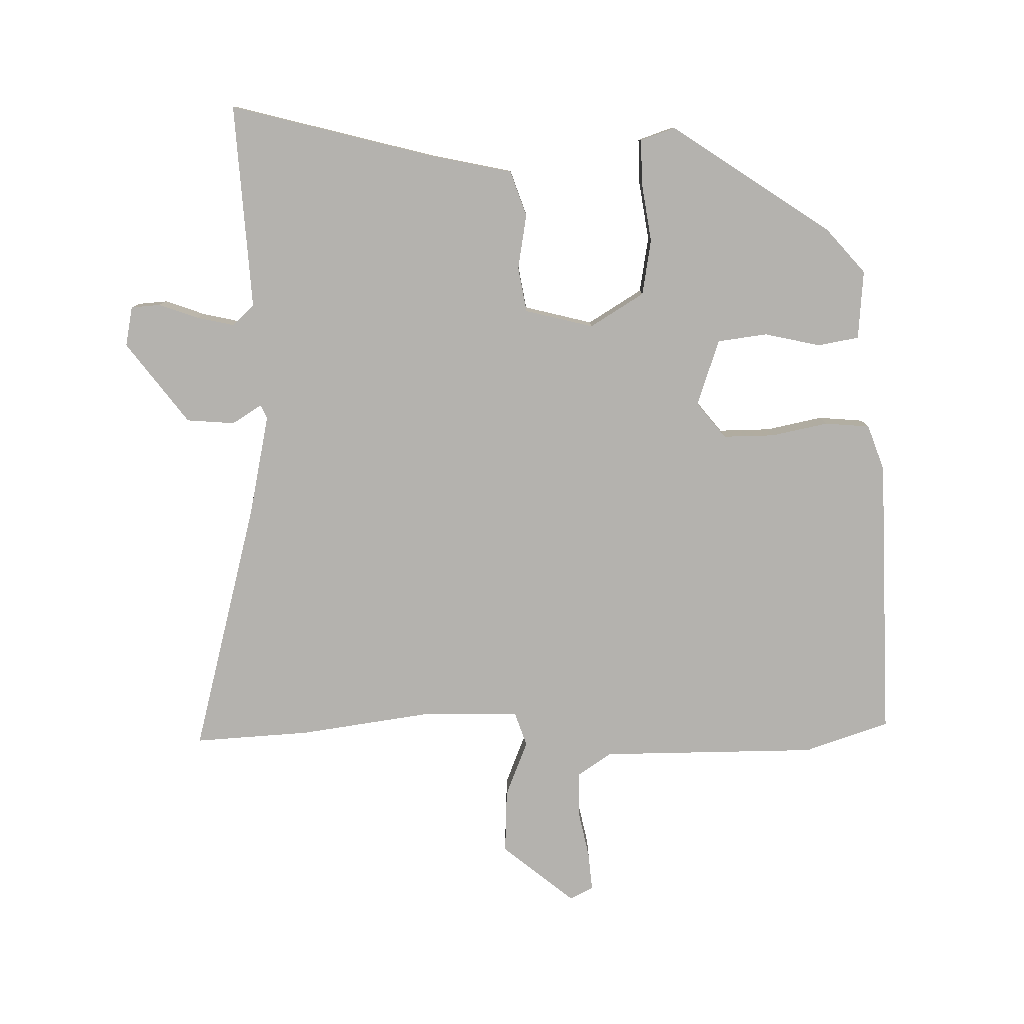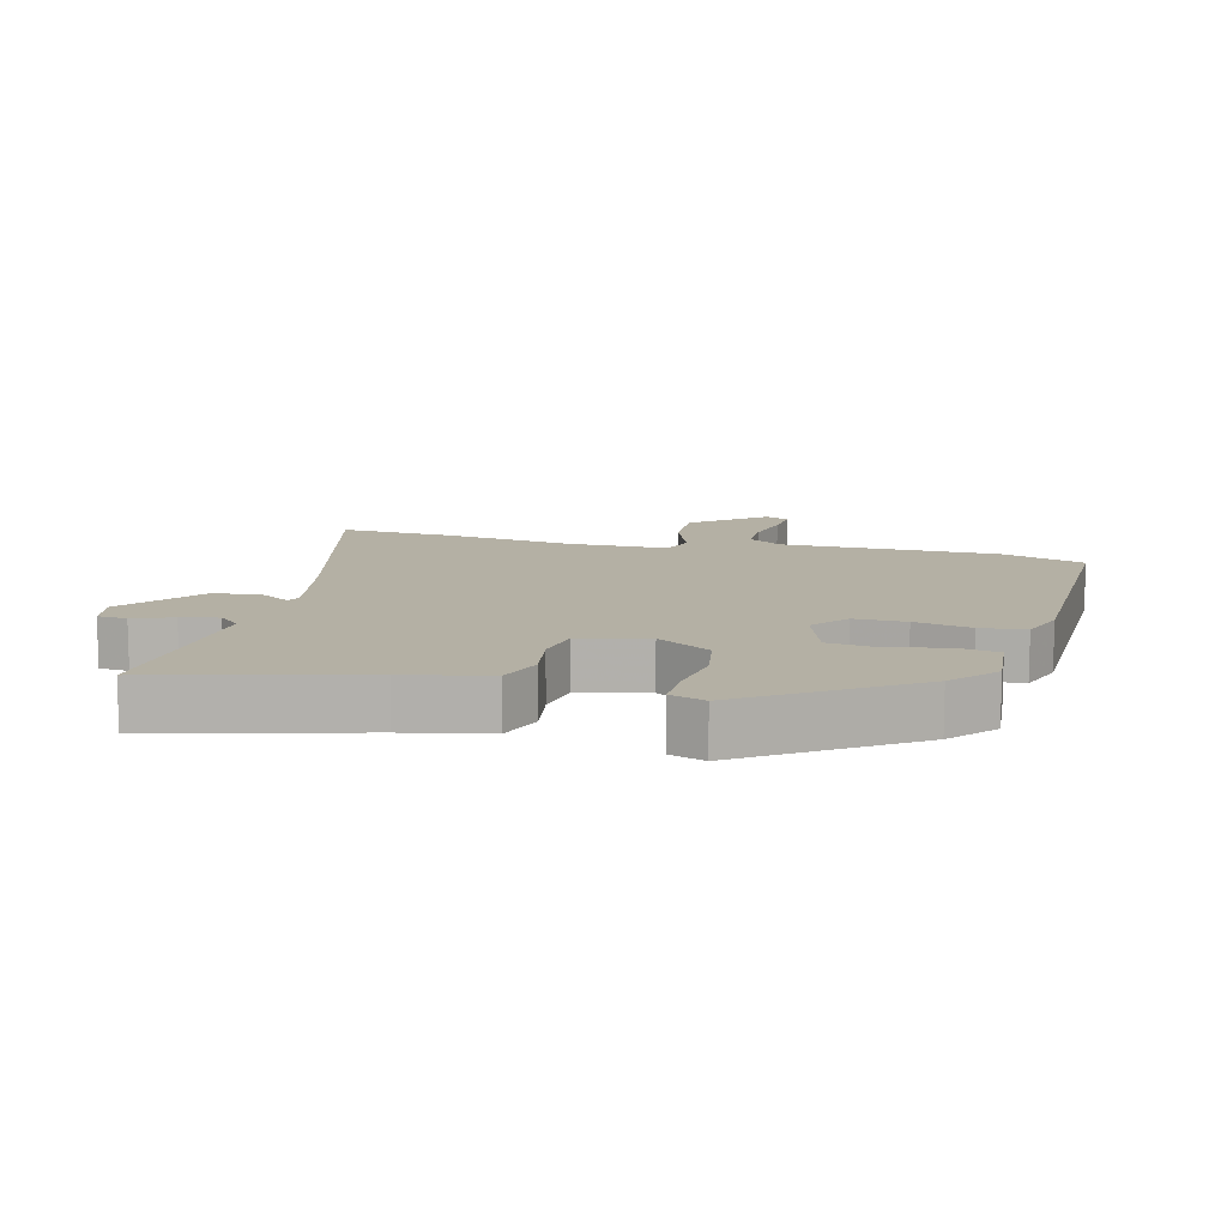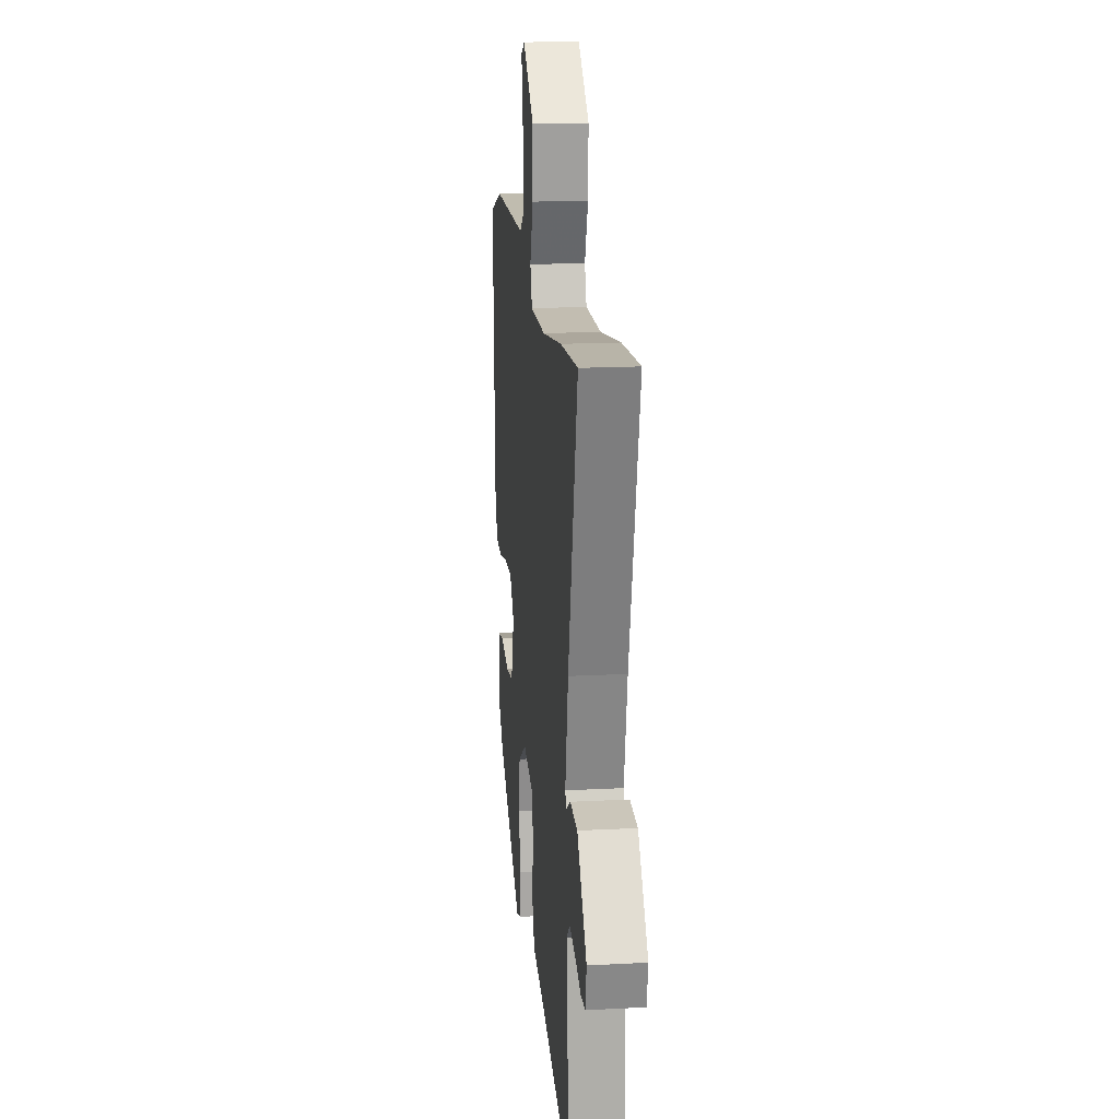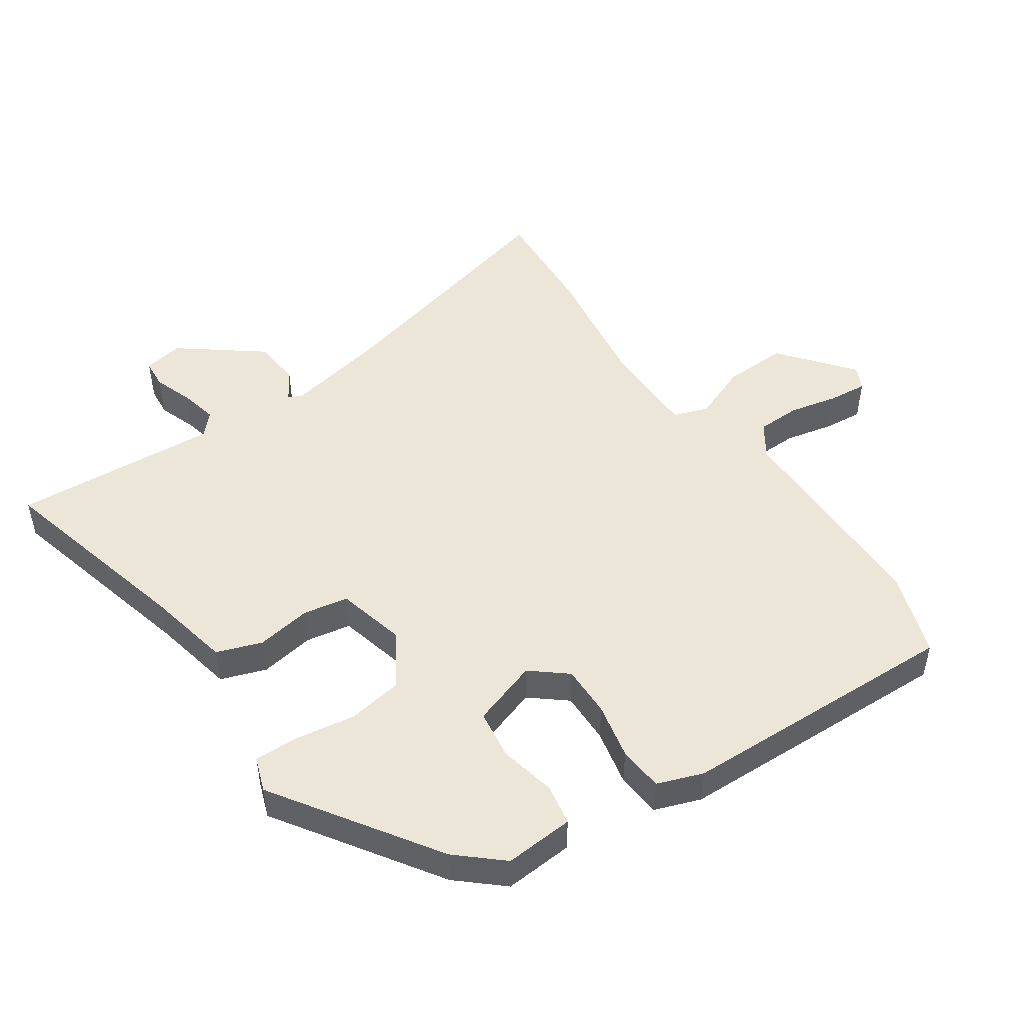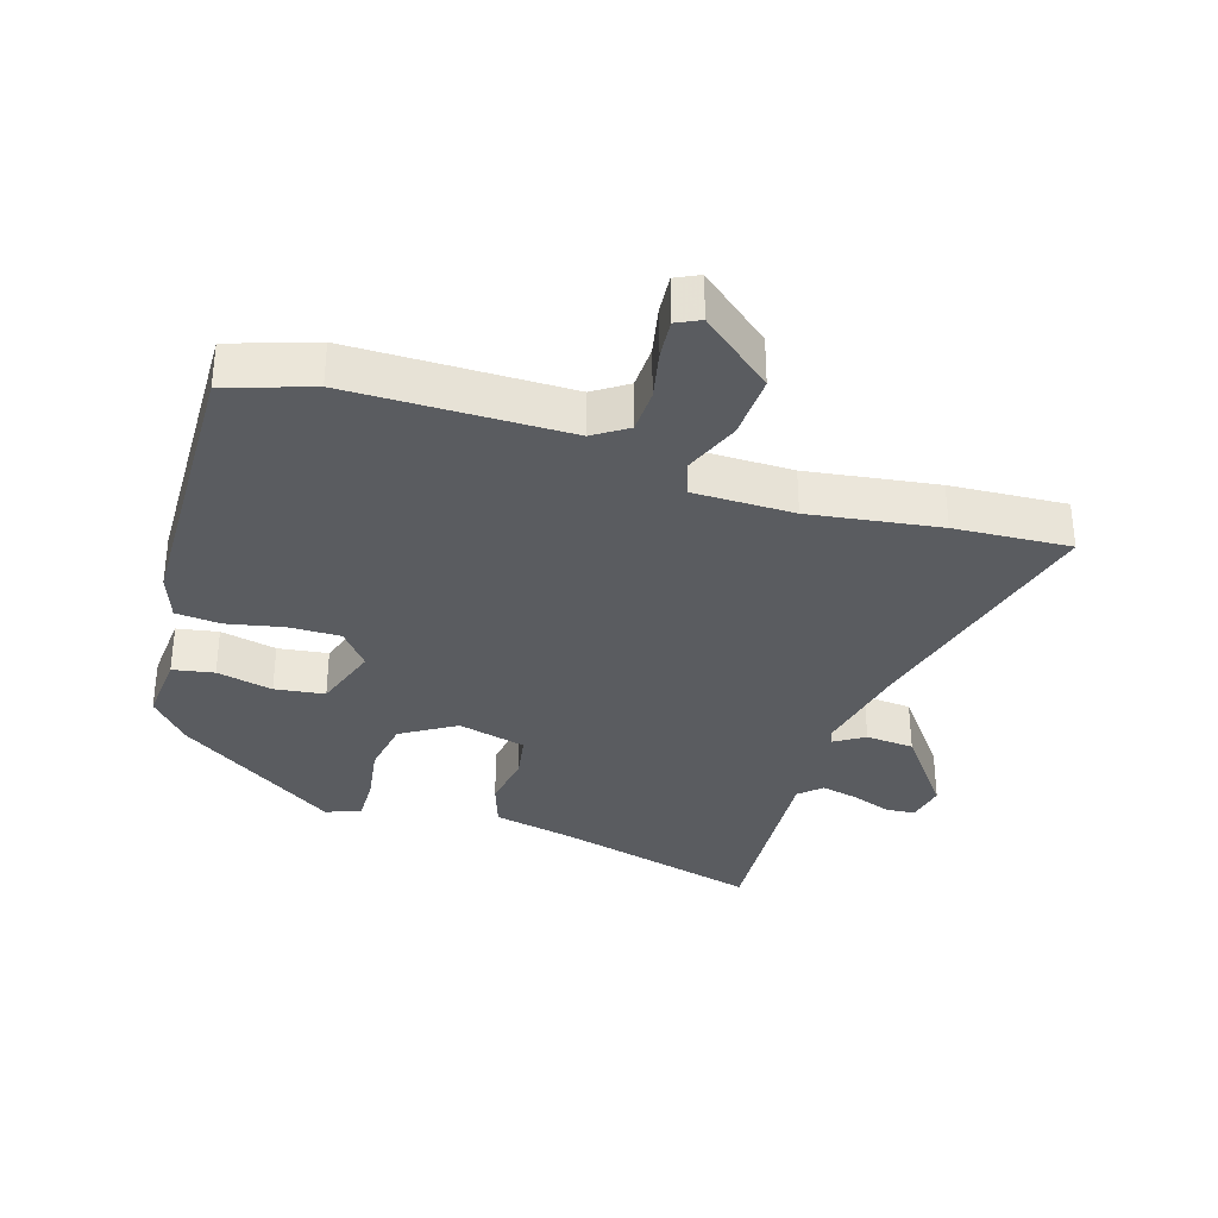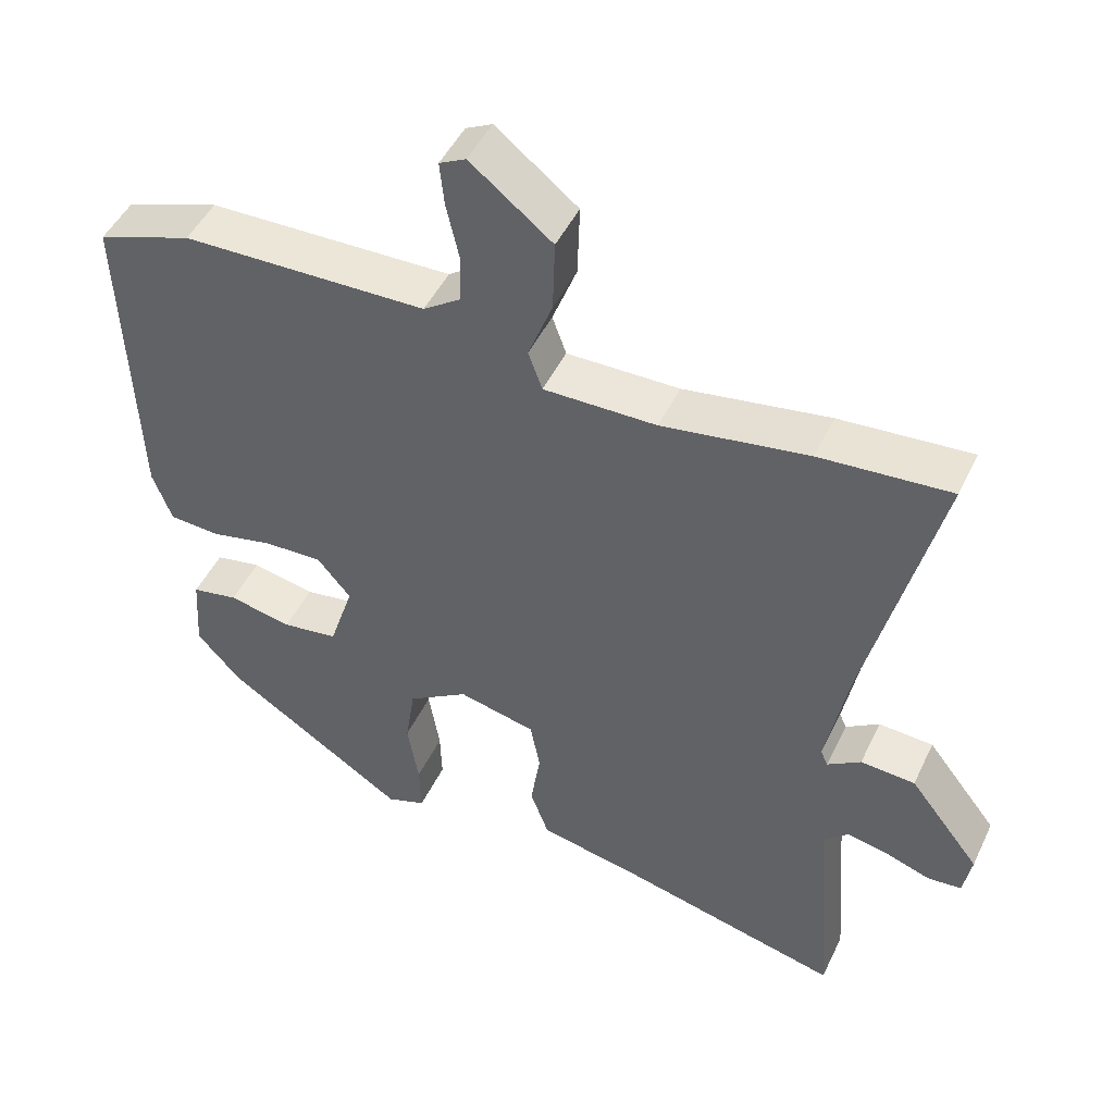
<metadata>
{"format":"obj","ext":"obj","renderer":"f3d","projection":"perspective","resolution":1024,"background":"white","views":[{"elev":-79.7,"azim":-179.8,"up":"+Y"},{"elev":11.4,"azim":-166.5,"up":"+Y"},{"elev":17.3,"azim":84.0,"up":"+Z"},{"elev":49.0,"azim":-124.8,"up":"+Y"},{"elev":-33.9,"azim":-18.1,"up":"+Y"},{"elev":47.5,"azim":24.7,"up":"+Z"}]}
</metadata>
<code>
v 0.419 0.07 0.494
v 0.596 0.07 0.507
v 0.5 0.07 0.118
v 0.47 0.07 -0.037
v 0.48 0.07 -0.058
v 0.525 0.07 -0.029
v 0.599 0.07 -0.034
v 0.695 0.07 -0.157
v 0.684 0.07 -0.218
v 0.639 0.07 -0.222
v 0.578 0.07 -0.201
v 0.521 0.07 -0.189
v 0.488 0.07 -0.22
v 0.512 0.07 -0.535
v 0.201 0.07 -0.458
v 0.072 0.07 -0.432
v 0.047 0.07 -0.363
v 0.06 0.07 -0.279
v 0.047 0.07 -0.21
v -0.058 0.07 -0.185
v -0.14 0.07 -0.237
v -0.153 0.07 -0.322
v -0.138 0.07 -0.412
v -0.136 0.07 -0.481
v -0.189 0.07 -0.5
v -0.436 0.07 -0.338
v -0.496 0.07 -0.271
v -0.489 0.07 -0.165
v -0.426 0.07 -0.153
v -0.34 0.07 -0.171
v -0.264 0.07 -0.16
v -0.231 0.07 -0.058
v -0.276 0.07 -0.004
v -0.355 0.07 -0.006
v -0.441 0.07 -0.025
v -0.51 0.07 -0.02
v -0.536 0.07 0.05
v -0.552 0.07 0.482
v -0.423 0.07 0.527
v -0.091 0.07 0.533
v -0.04 0.07 0.568
v -0.039 0.07 0.635
v -0.056 0.07 0.71
v -0.062 0.07 0.769
v -0.026 0.07 0.787
v 0.085 0.07 0.699
v 0.082 0.07 0.601
v 0.049 0.07 0.515
v 0.068 0.07 0.462
v 0.221 0.07 0.463
v 0.419 0 0.494
v 0.596 0 0.507
v 0.5 0 0.118
v 0.47 0 -0.037
v 0.48 0 -0.058
v 0.525 0 -0.029
v 0.599 0 -0.034
v 0.695 0 -0.157
v 0.684 0 -0.218
v 0.639 0 -0.222
v 0.578 0 -0.201
v 0.521 0 -0.189
v 0.488 0 -0.22
v 0.512 0 -0.535
v 0.201 0 -0.458
v 0.072 0 -0.432
v 0.047 0 -0.363
v 0.06 0 -0.279
v 0.047 0 -0.21
v -0.058 0 -0.185
v -0.14 0 -0.237
v -0.153 0 -0.322
v -0.138 0 -0.412
v -0.136 0 -0.481
v -0.189 0 -0.5
v -0.436 0 -0.338
v -0.496 0 -0.271
v -0.489 0 -0.165
v -0.426 0 -0.153
v -0.34 0 -0.171
v -0.264 0 -0.16
v -0.231 0 -0.058
v -0.276 0 -0.004
v -0.355 0 -0.006
v -0.441 0 -0.025
v -0.51 0 -0.02
v -0.536 0 0.05
v -0.552 0 0.482
v -0.423 0 0.527
v -0.091 0 0.533
v -0.04 0 0.568
v -0.039 0 0.635
v -0.056 0 0.71
v -0.062 0 0.769
v -0.026 0 0.787
v 0.085 0 0.699
v 0.082 0 0.601
v 0.049 0 0.515
v 0.068 0 0.462
v 0.221 0 0.463
f 46 47 48
f 45 46 48
f 44 45 48
f 43 44 48
f 42 43 48
f 41 42 48 49
f 40 41 49
f 39 40 49
f 38 39 49
f 37 38 49
f 36 37 49
f 35 36 49
f 34 35 49
f 33 34 49 50
f 28 29 30
f 27 28 30
f 26 27 30
f 25 26 30
f 24 25 30
f 23 24 30
f 22 23 30
f 21 22 30 31
f 20 21 31 32
f 15 16 17 18
f 15 18 19
f 14 15 19
f 13 14 19
f 32 33 50
f 20 32 50
f 19 20 50
f 13 19 50
f 12 13 50
f 9 10 11
f 8 9 11
f 7 8 11
f 6 7 11
f 5 6 11
f 50 1 2 3
f 50 3 4
f 12 50 4 5
f 5 11 12
f 98 97 96
f 98 96 95
f 98 95 94
f 98 94 93
f 98 93 92
f 99 98 92 91
f 99 91 90
f 99 90 89
f 99 89 88
f 99 88 87
f 99 87 86
f 99 86 85
f 99 85 84
f 100 99 84 83
f 80 79 78
f 80 78 77
f 80 77 76
f 80 76 75
f 80 75 74
f 80 74 73
f 80 73 72
f 81 80 72 71
f 82 81 71 70
f 68 67 66 65
f 69 68 65
f 69 65 64
f 69 64 63
f 100 83 82
f 100 82 70
f 100 70 69
f 100 69 63
f 100 63 62
f 61 60 59
f 61 59 58
f 61 58 57
f 61 57 56
f 61 56 55
f 53 52 51 100
f 54 53 100
f 55 54 100 62
f 62 61 55
f 1 51 52 2
f 2 52 53 3
f 3 53 54 4
f 4 54 55 5
f 5 55 56 6
f 6 56 57 7
f 7 57 58 8
f 8 58 59 9
f 9 59 60 10
f 10 60 61 11
f 11 61 62 12
f 12 62 63 13
f 13 63 64 14
f 14 64 65 15
f 15 65 66 16
f 16 66 67 17
f 17 67 68 18
f 18 68 69 19
f 19 69 70 20
f 20 70 71 21
f 21 71 72 22
f 22 72 73 23
f 23 73 74 24
f 24 74 75 25
f 25 75 76 26
f 26 76 77 27
f 27 77 78 28
f 28 78 79 29
f 29 79 80 30
f 30 80 81 31
f 31 81 82 32
f 32 82 83 33
f 33 83 84 34
f 34 84 85 35
f 35 85 86 36
f 36 86 87 37
f 37 87 88 38
f 38 88 89 39
f 39 89 90 40
f 40 90 91 41
f 41 91 92 42
f 42 92 93 43
f 43 93 94 44
f 44 94 95 45
f 45 95 96 46
f 46 96 97 47
f 47 97 98 48
f 48 98 99 49
f 49 99 100 50
f 50 100 51 1

</code>
